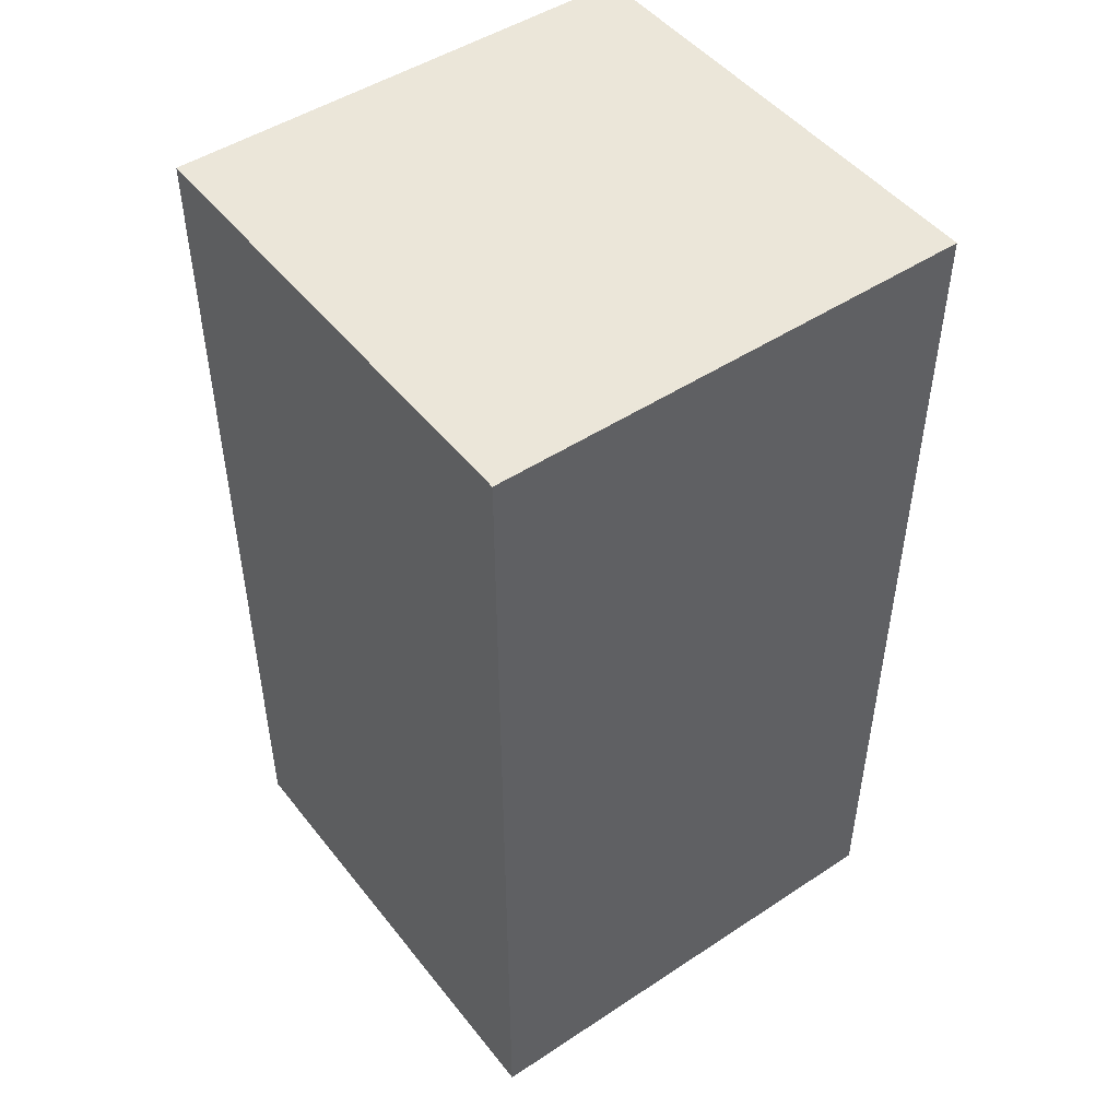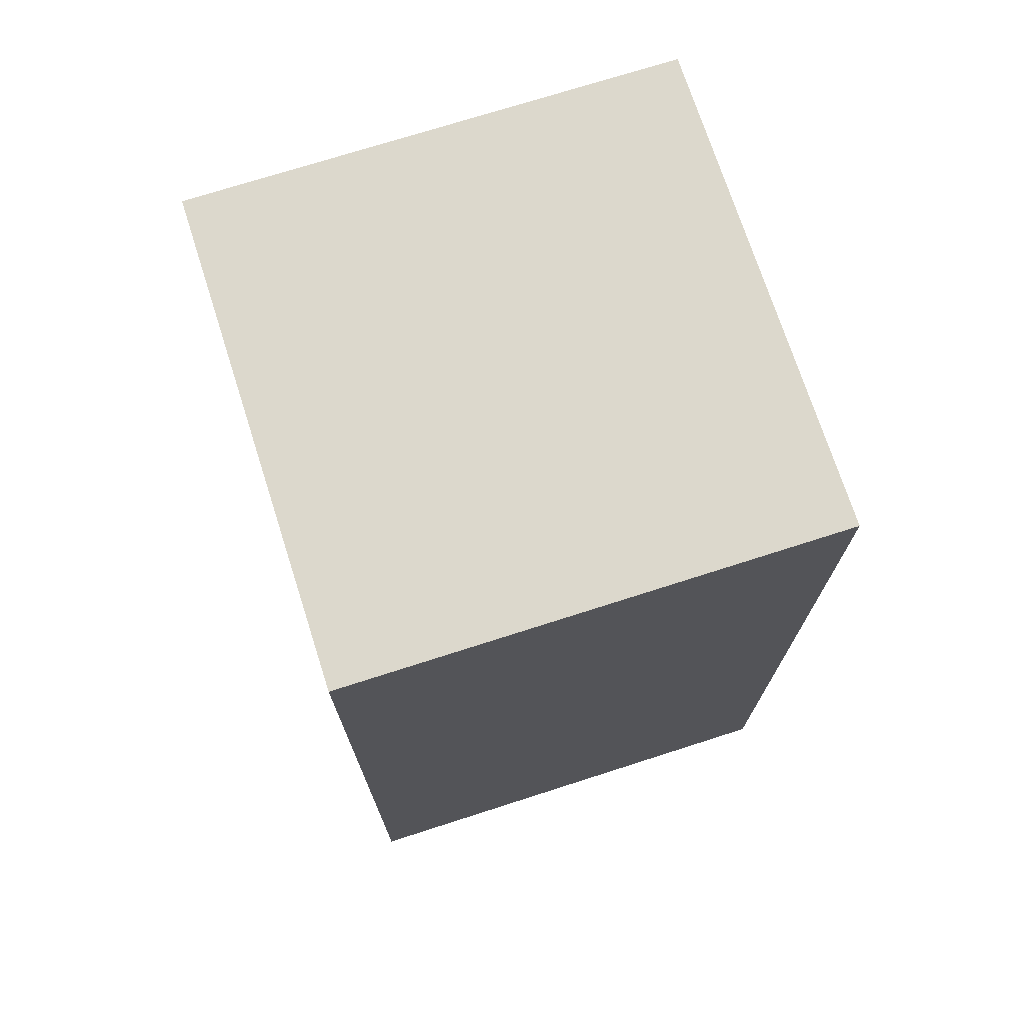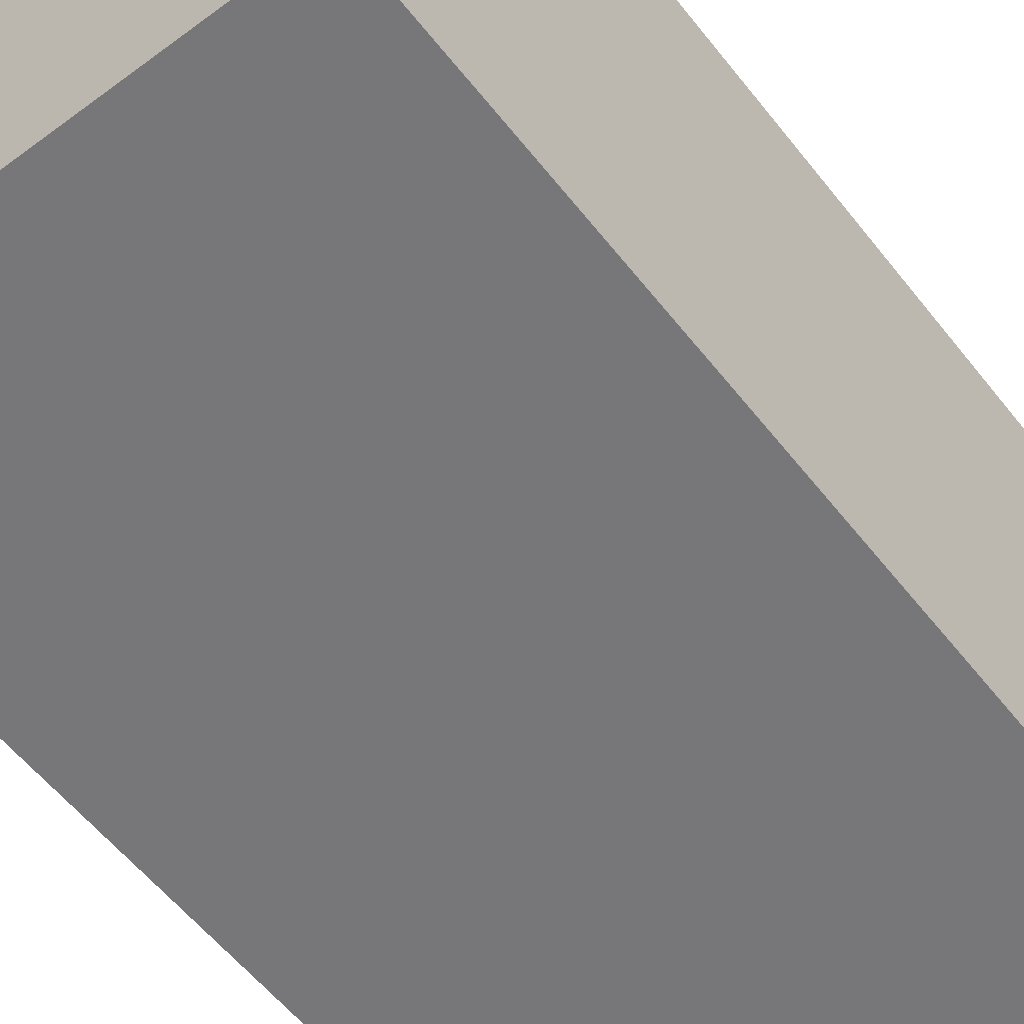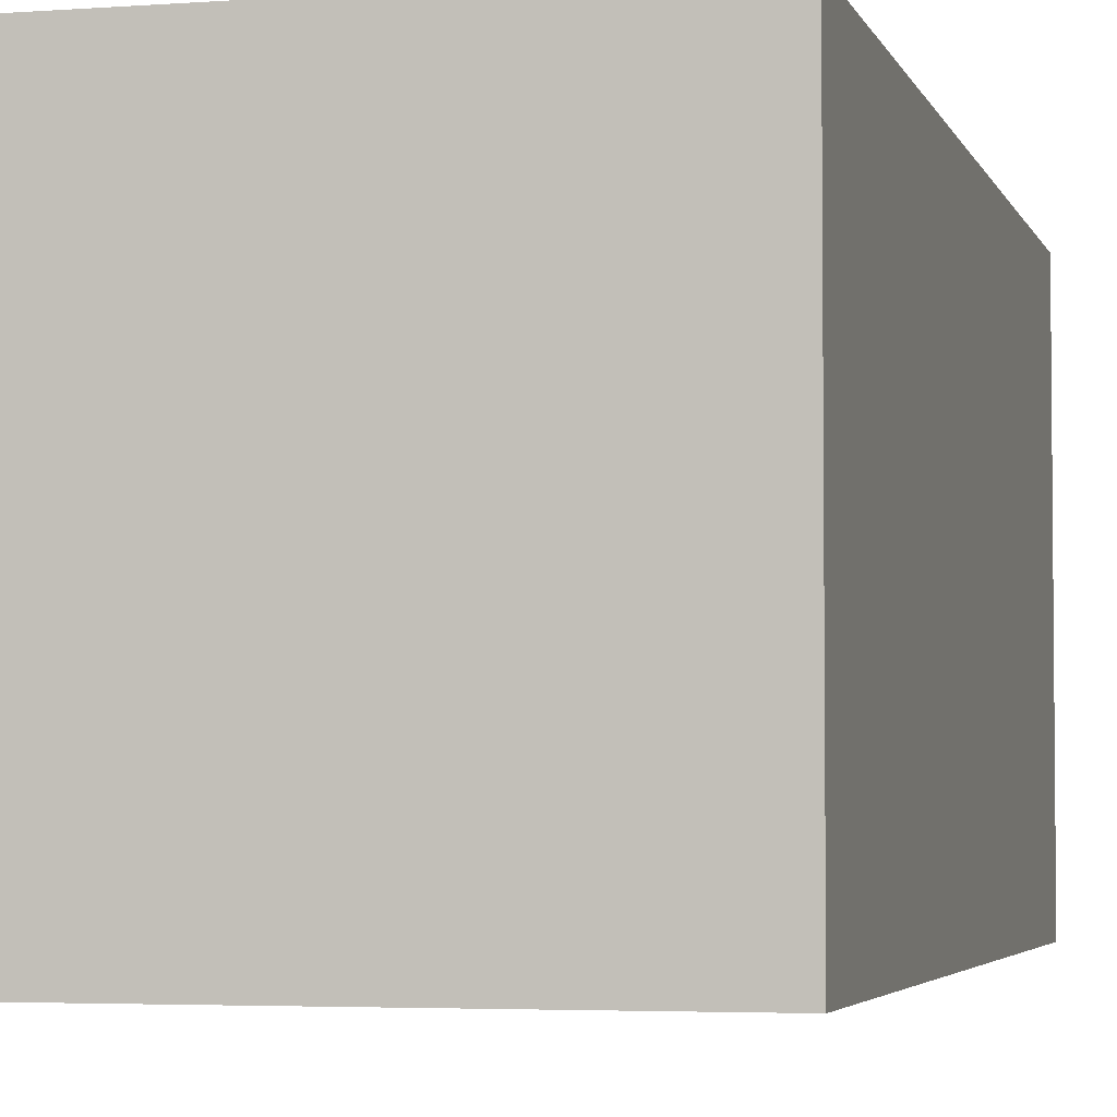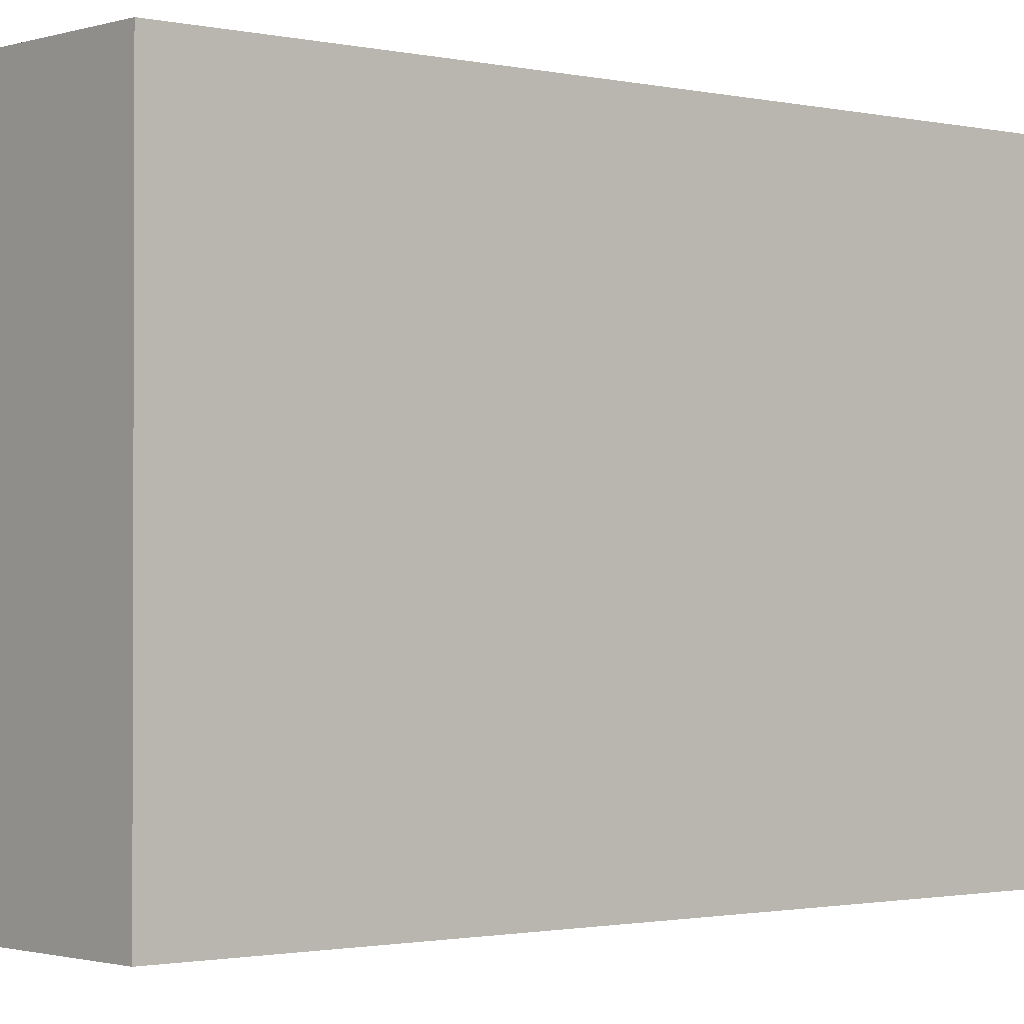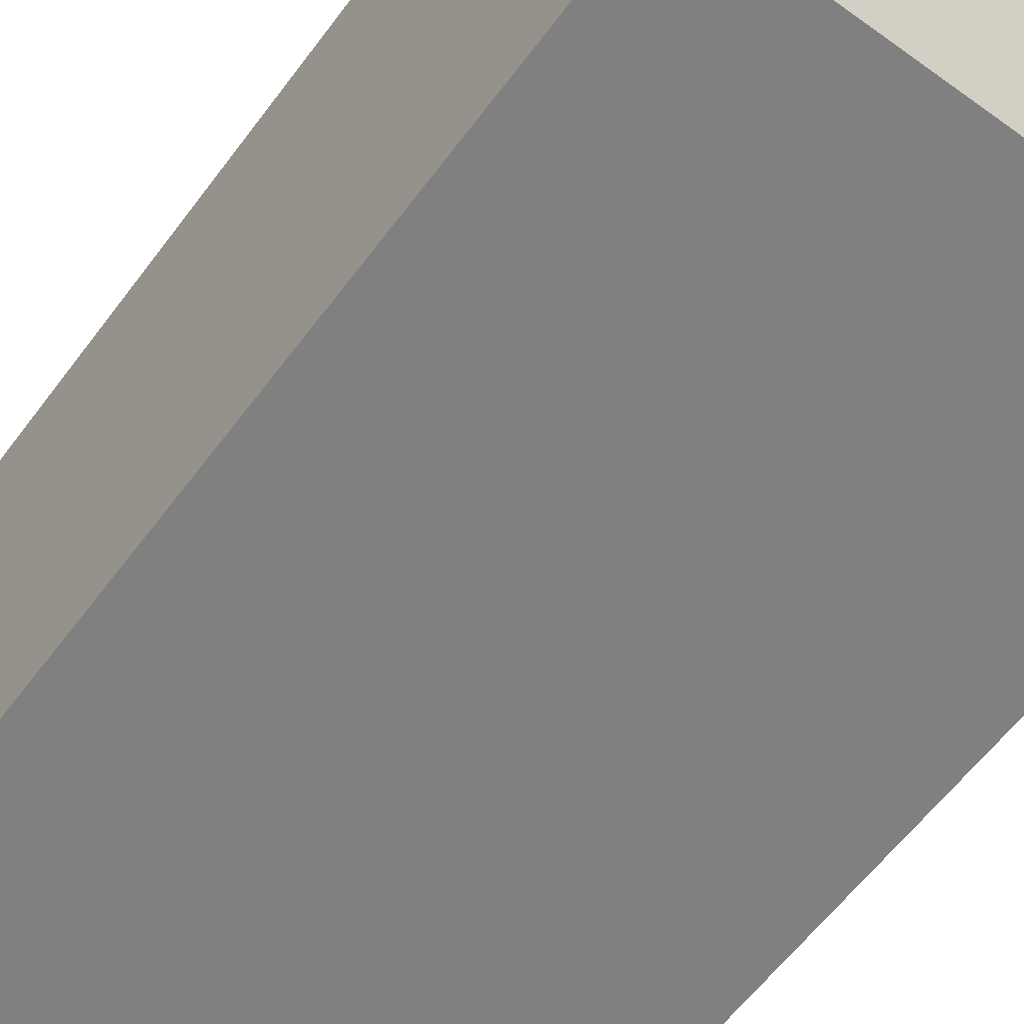
<metadata>
{"format":"obj","ext":"obj","renderer":"f3d","projection":"perspective","resolution":1024,"background":"white","views":[{"elev":48.2,"azim":-126.4,"up":"+Y"},{"elev":72.7,"azim":-107.8,"up":"+Y"},{"elev":-57.2,"azim":37.7,"up":"+Z"},{"elev":-3.8,"azim":-165.9,"up":"+Z"},{"elev":-1.3,"azim":49.4,"up":"+Z"},{"elev":-60.0,"azim":143.5,"up":"+Z"}]}
</metadata>
<code>
o Cube
v 0 0 0
v 0 1.907 0
v 0 0 -1
v 0 1.907 -1
v 1 0 0
v 1 1.907 0
v 1 0 -1
v 1 1.907 -1
f 4 3 1
f 8 7 3
f 6 5 7
f 2 1 5
f 3 7 5
f 8 4 2
f 2 4 1
f 4 8 3
f 8 6 7
f 6 2 5
f 1 3 5
f 6 8 2

</code>
